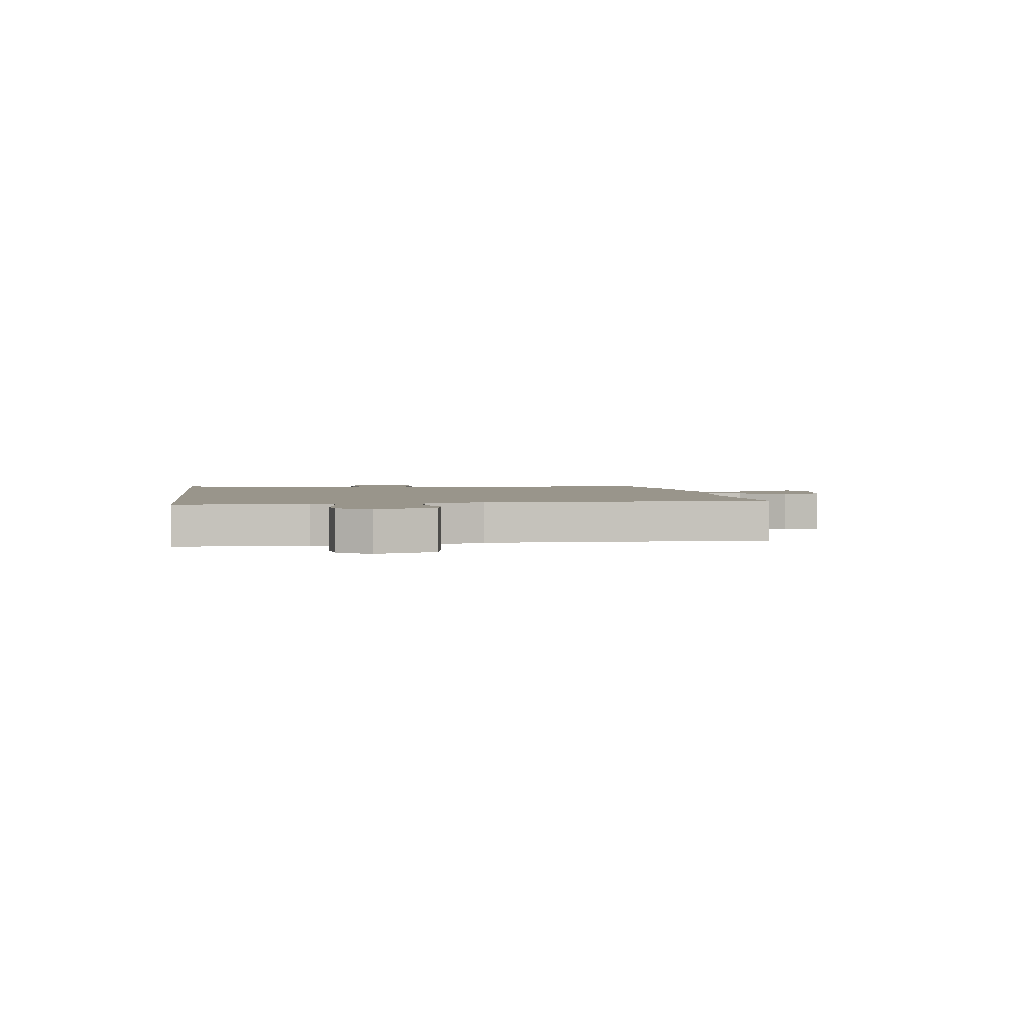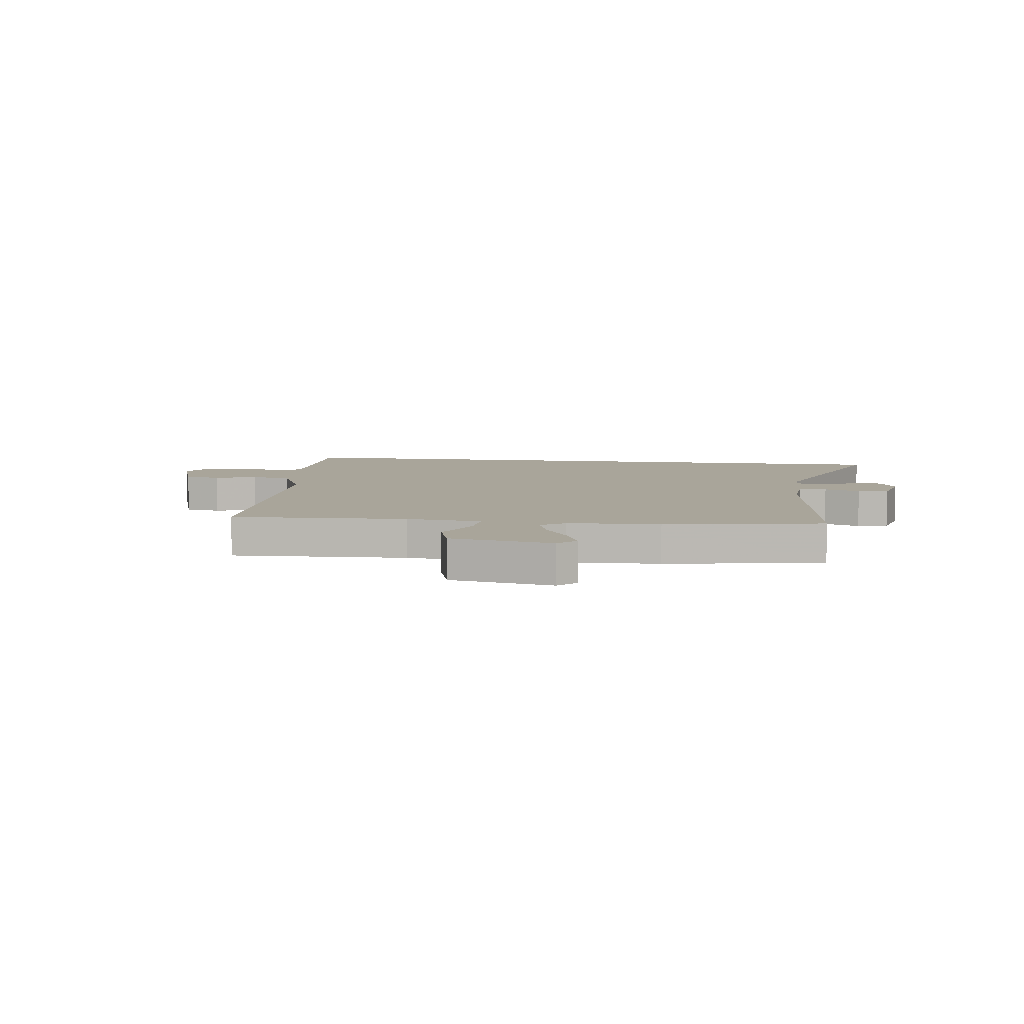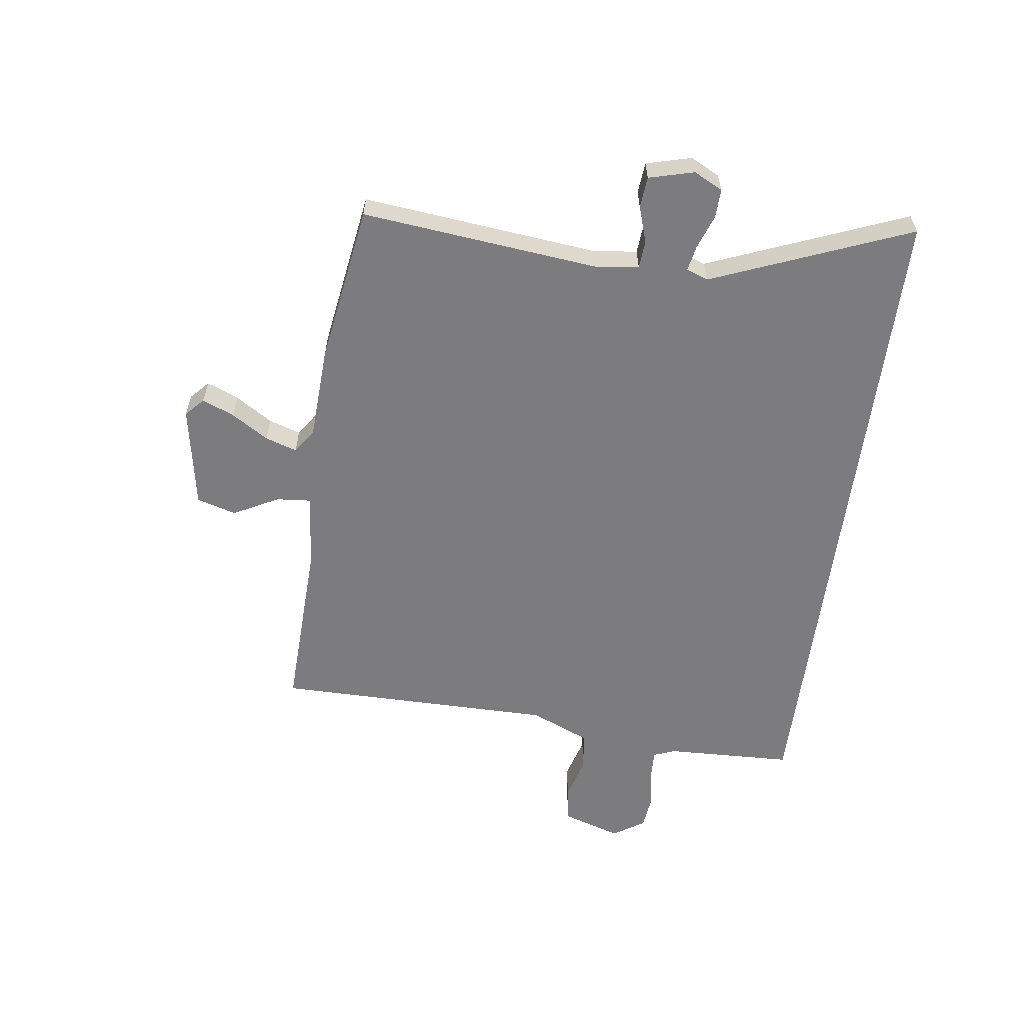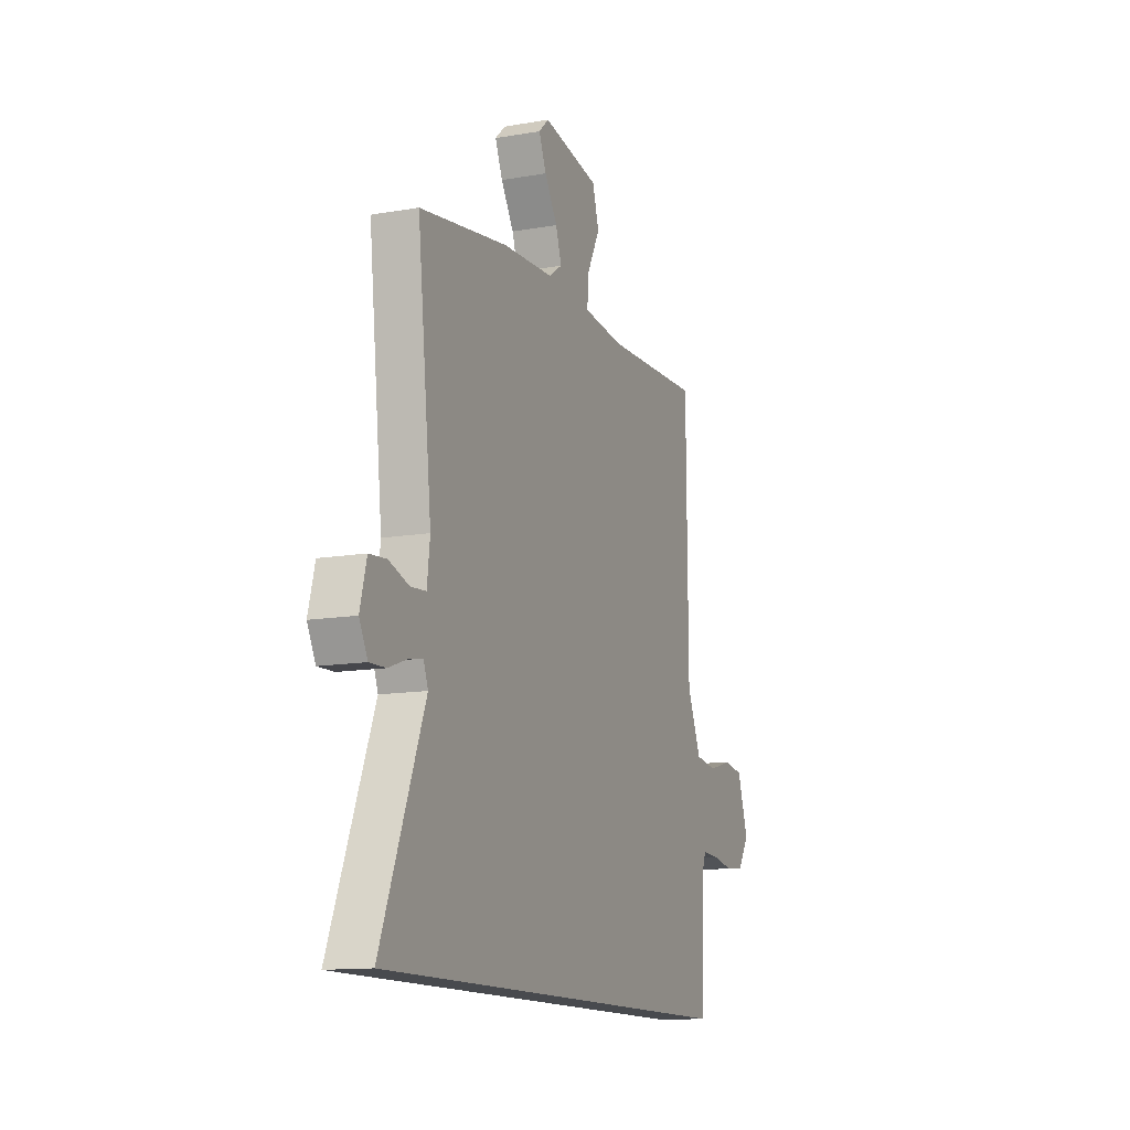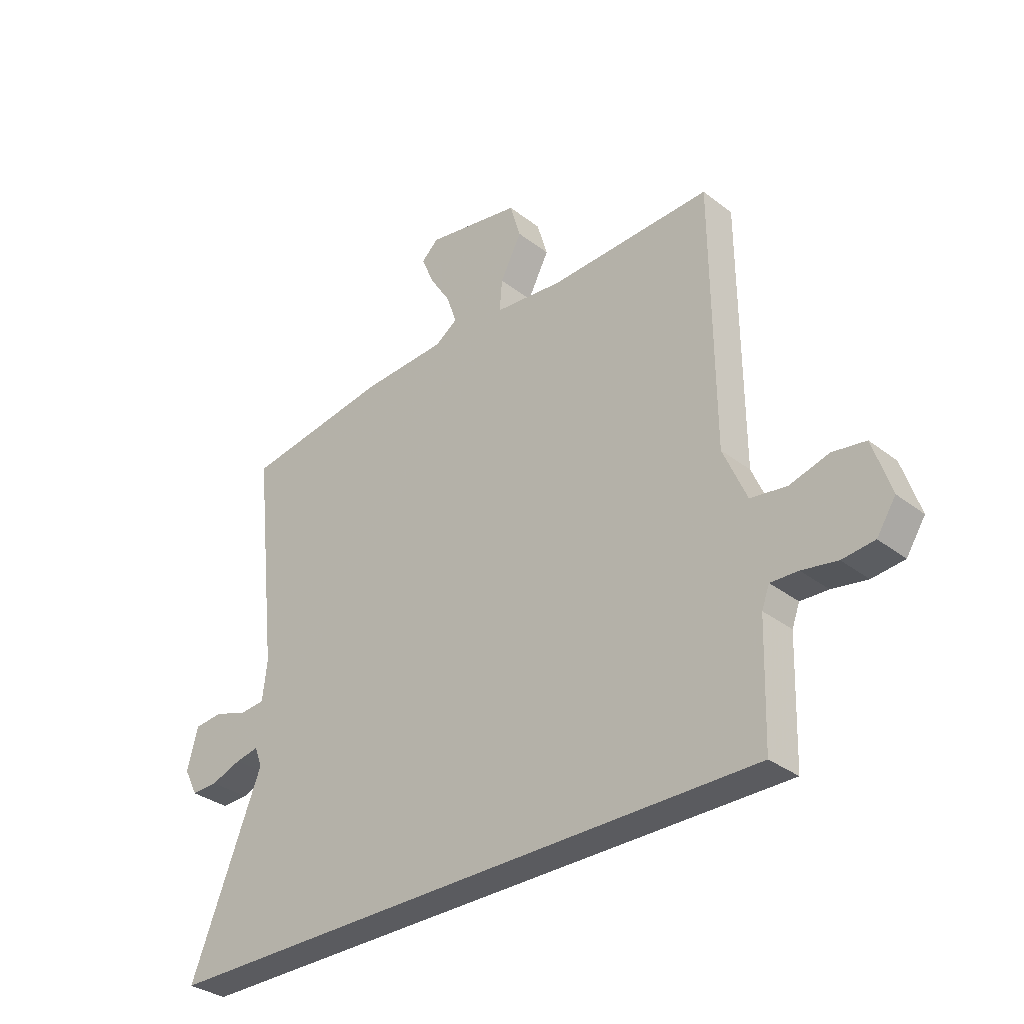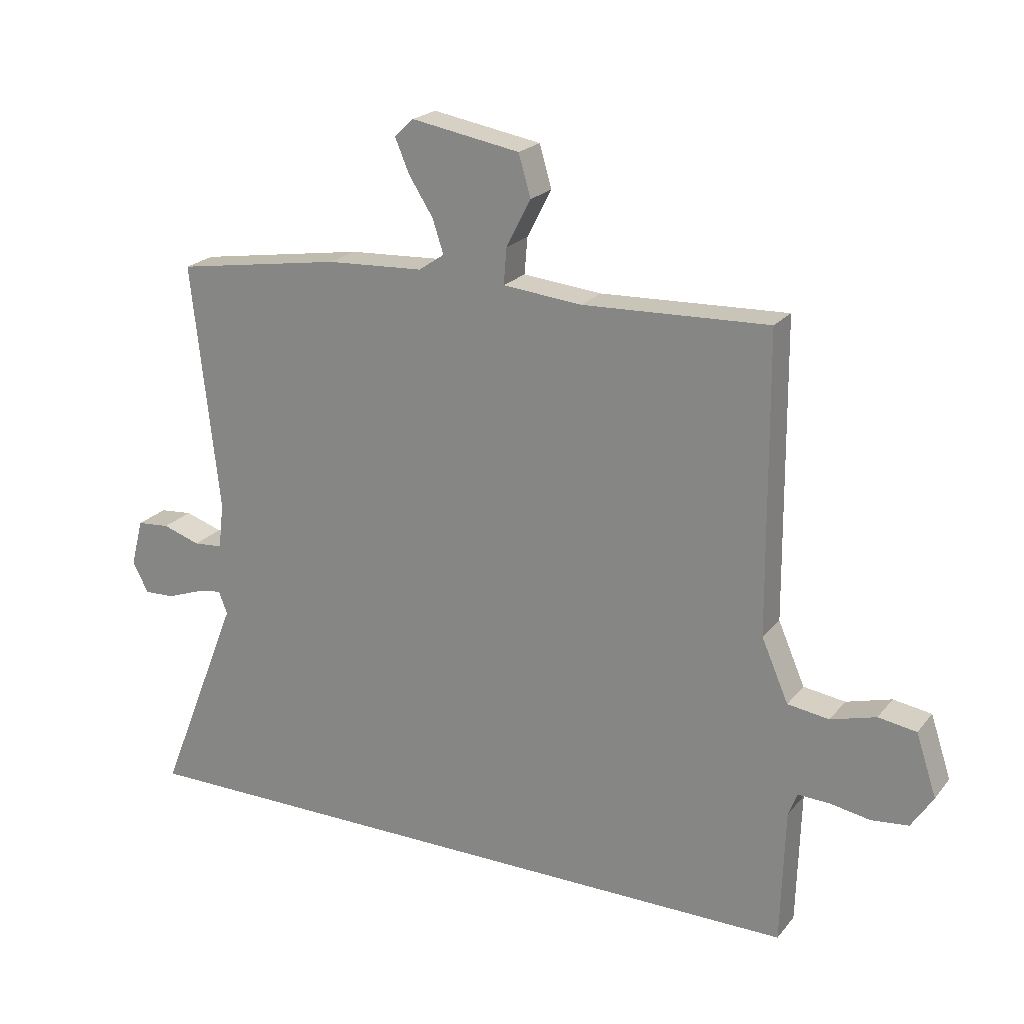
<metadata>
{"format":"obj","ext":"obj","renderer":"f3d","projection":"perspective","resolution":1024,"background":"white","views":[{"elev":2.2,"azim":-97.7,"up":"+Y"},{"elev":7.5,"azim":7.4,"up":"+Y"},{"elev":-58.9,"azim":82.6,"up":"+Y"},{"elev":-13.0,"azim":111.7,"up":"+Z"},{"elev":-32.8,"azim":-136.7,"up":"+Z"},{"elev":21.7,"azim":-152.0,"up":"+Z"}]}
</metadata>
<code>
v -0.471 0.07 0.536
v -0.153 0.07 0.523
v -0.018 0.07 0.536
v -0.023 0.07 0.598
v -0.065 0.07 0.679
v -0.044 0.07 0.75
v 0.142 0.07 0.782
v 0.175 0.07 0.751
v 0.151 0.07 0.694
v 0.109 0.07 0.628
v 0.09 0.07 0.571
v 0.134 0.07 0.541
v 0.3 0.07 0.532
v 0.587 0.07 0.486
v 0.54 0.07 0.061
v 0.549 0.07 -0.017
v 0.599 0.07 -0.021
v 0.664 0.07 0
v 0.72 0.07 -0.005
v 0.741 0.07 -0.086
v 0.714 0.07 -0.138
v 0.662 0.07 -0.136
v 0.602 0.07 -0.114
v 0.556 0.07 -0.105
v 0.541 0.07 -0.144
v 0.682 0.07 -0.5
v -0.524 0.07 -0.5
v -0.531 0.07 -0.27
v -0.546 0.07 -0.23
v -0.6 0.07 -0.232
v -0.669 0.07 -0.244
v -0.732 0.07 -0.237
v -0.769 0.07 -0.18
v -0.734 0.07 -0.074
v -0.669 0.07 -0.064
v -0.592 0.07 -0.086
v -0.521 0.07 -0.076
v -0.475 0.07 0.03
v -0.471 0 0.536
v -0.153 0 0.523
v -0.018 0 0.536
v -0.023 0 0.598
v -0.065 0 0.679
v -0.044 0 0.75
v 0.142 0 0.782
v 0.175 0 0.751
v 0.151 0 0.694
v 0.109 0 0.628
v 0.09 0 0.571
v 0.134 0 0.541
v 0.3 0 0.532
v 0.587 0 0.486
v 0.54 0 0.061
v 0.549 0 -0.017
v 0.599 0 -0.021
v 0.664 0 0
v 0.72 0 -0.005
v 0.741 0 -0.086
v 0.714 0 -0.138
v 0.662 0 -0.136
v 0.602 0 -0.114
v 0.556 0 -0.105
v 0.541 0 -0.144
v 0.682 0 -0.5
v -0.524 0 -0.5
v -0.531 0 -0.27
v -0.546 0 -0.23
v -0.6 0 -0.232
v -0.669 0 -0.244
v -0.732 0 -0.237
v -0.769 0 -0.18
v -0.734 0 -0.074
v -0.669 0 -0.064
v -0.592 0 -0.086
v -0.521 0 -0.076
v -0.475 0 0.03
f 34 35 36
f 33 34 36
f 32 33 36
f 31 32 36
f 30 31 36
f 29 30 36 37
f 28 29 37 38
f 27 28 38
f 26 27 38
f 25 26 38
f 21 22 23
f 20 21 23
f 19 20 23
f 18 19 23
f 17 18 23
f 16 17 23 24
f 38 1 2
f 25 38 2
f 24 25 2
f 16 24 2
f 15 16 2
f 8 9 10
f 7 8 10
f 6 7 10
f 5 6 10
f 4 5 10
f 3 4 10 11
f 15 2 3
f 14 15 3
f 13 14 3
f 12 13 3
f 3 11 12
f 74 73 72
f 74 72 71
f 74 71 70
f 74 70 69
f 74 69 68
f 75 74 68 67
f 76 75 67 66
f 76 66 65
f 76 65 64
f 76 64 63
f 61 60 59
f 61 59 58
f 61 58 57
f 61 57 56
f 61 56 55
f 62 61 55 54
f 40 39 76
f 40 76 63
f 40 63 62
f 40 62 54
f 40 54 53
f 48 47 46
f 48 46 45
f 48 45 44
f 48 44 43
f 48 43 42
f 49 48 42 41
f 41 40 53
f 41 53 52
f 41 52 51
f 41 51 50
f 50 49 41
f 1 39 40 2
f 2 40 41 3
f 3 41 42 4
f 4 42 43 5
f 5 43 44 6
f 6 44 45 7
f 7 45 46 8
f 8 46 47 9
f 9 47 48 10
f 10 48 49 11
f 11 49 50 12
f 12 50 51 13
f 13 51 52 14
f 14 52 53 15
f 15 53 54 16
f 16 54 55 17
f 17 55 56 18
f 18 56 57 19
f 19 57 58 20
f 20 58 59 21
f 21 59 60 22
f 22 60 61 23
f 23 61 62 24
f 24 62 63 25
f 25 63 64 26
f 26 64 65 27
f 27 65 66 28
f 28 66 67 29
f 29 67 68 30
f 30 68 69 31
f 31 69 70 32
f 32 70 71 33
f 33 71 72 34
f 34 72 73 35
f 35 73 74 36
f 36 74 75 37
f 37 75 76 38
f 38 76 39 1

</code>
